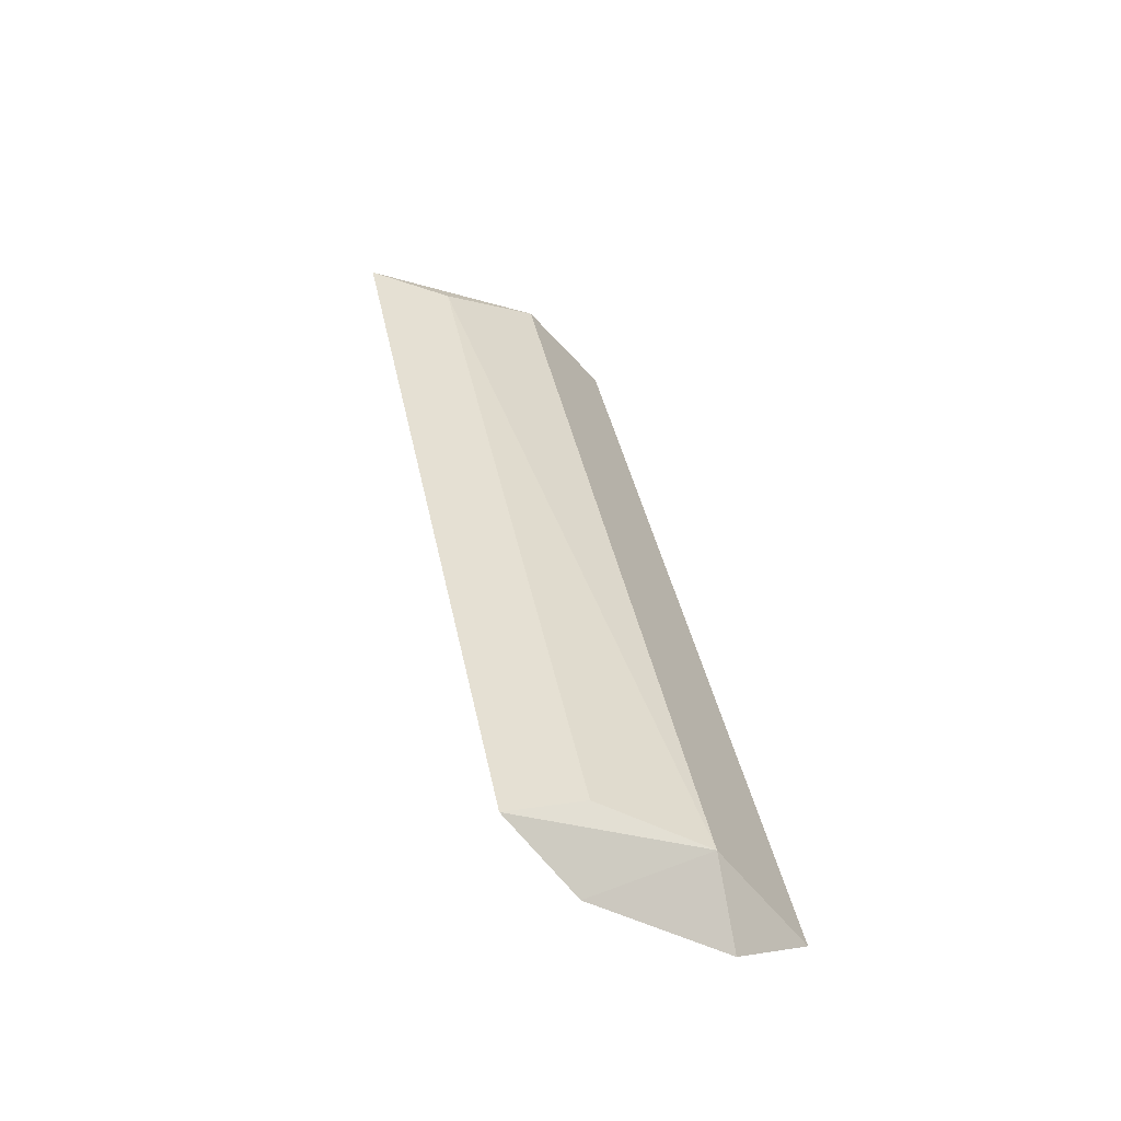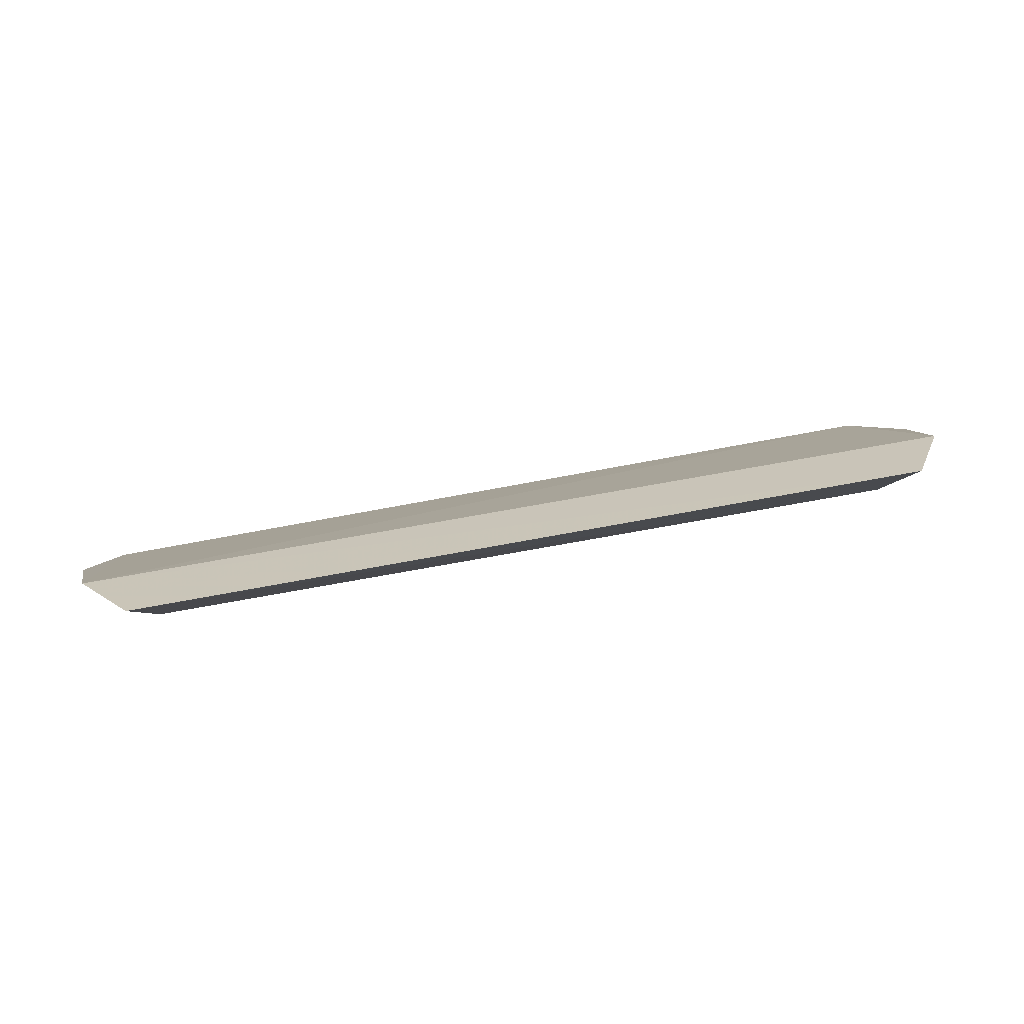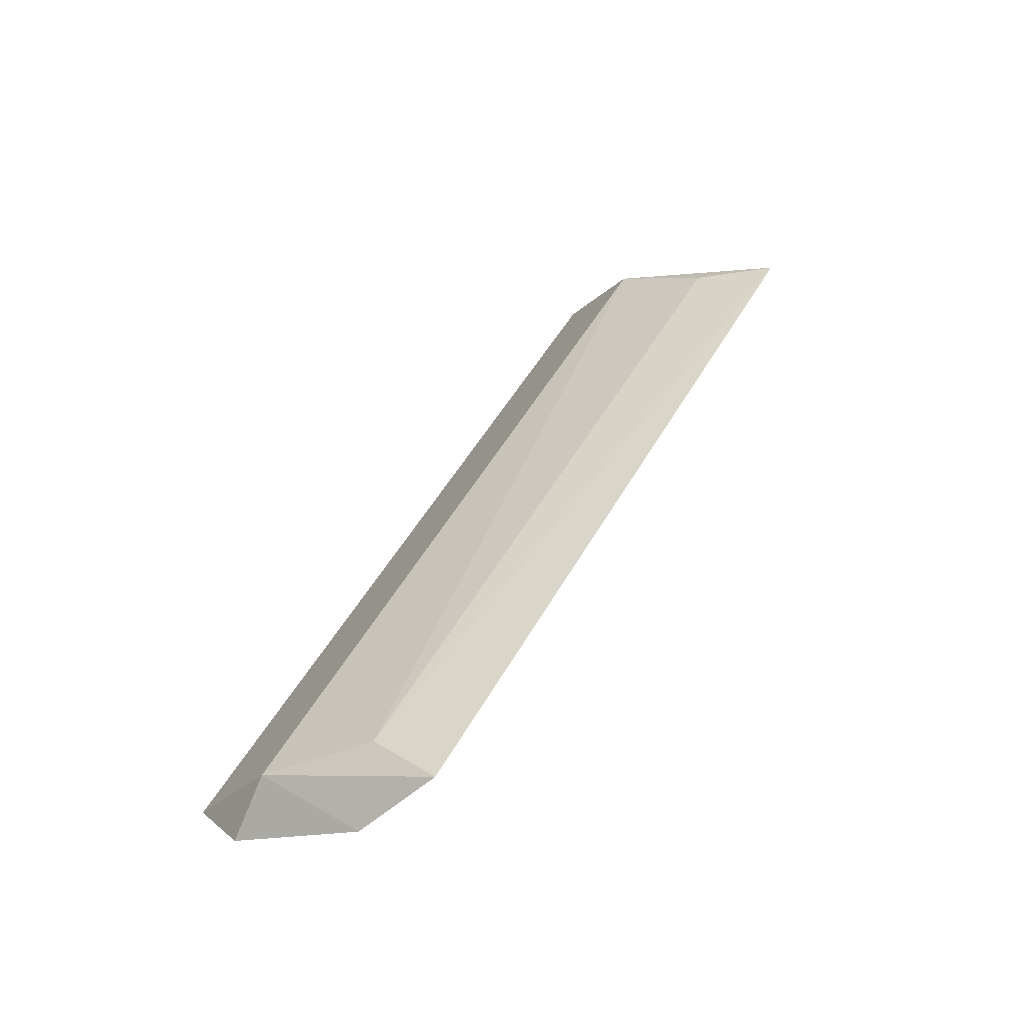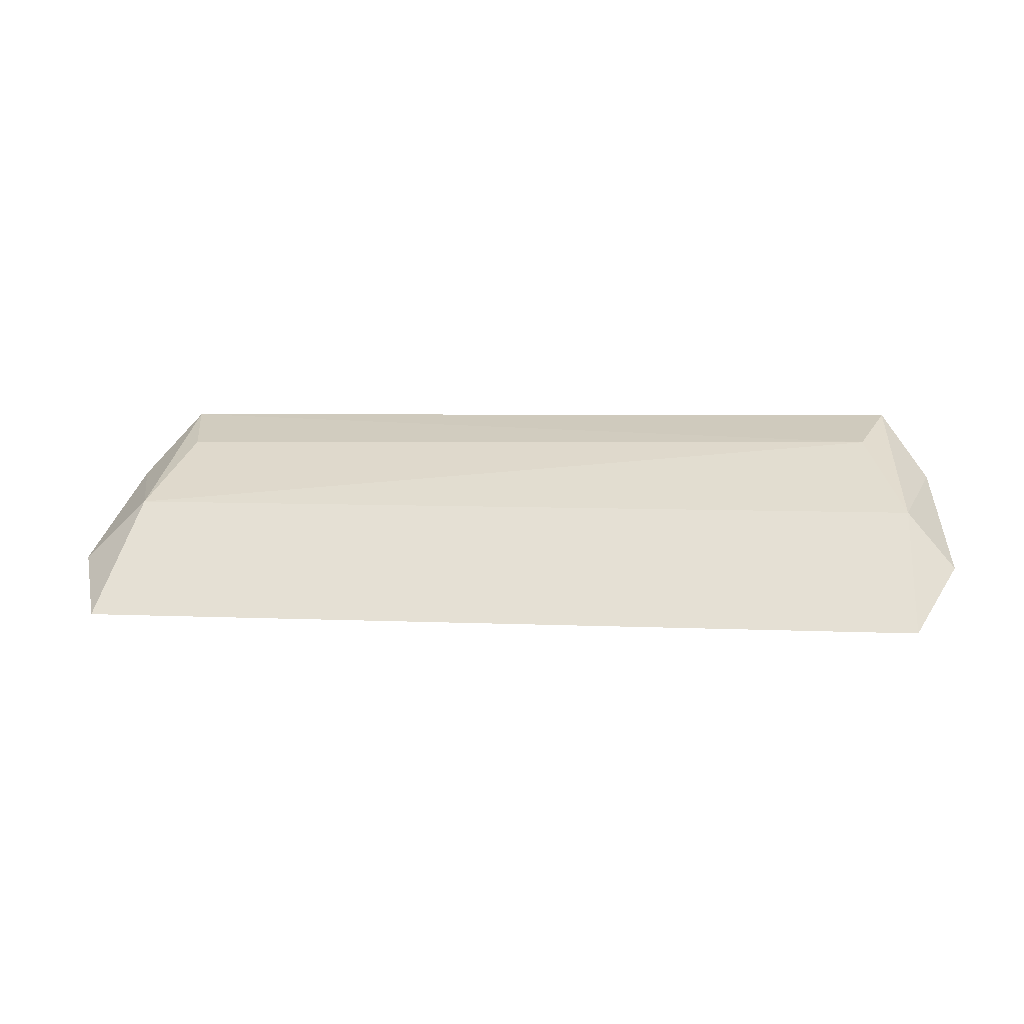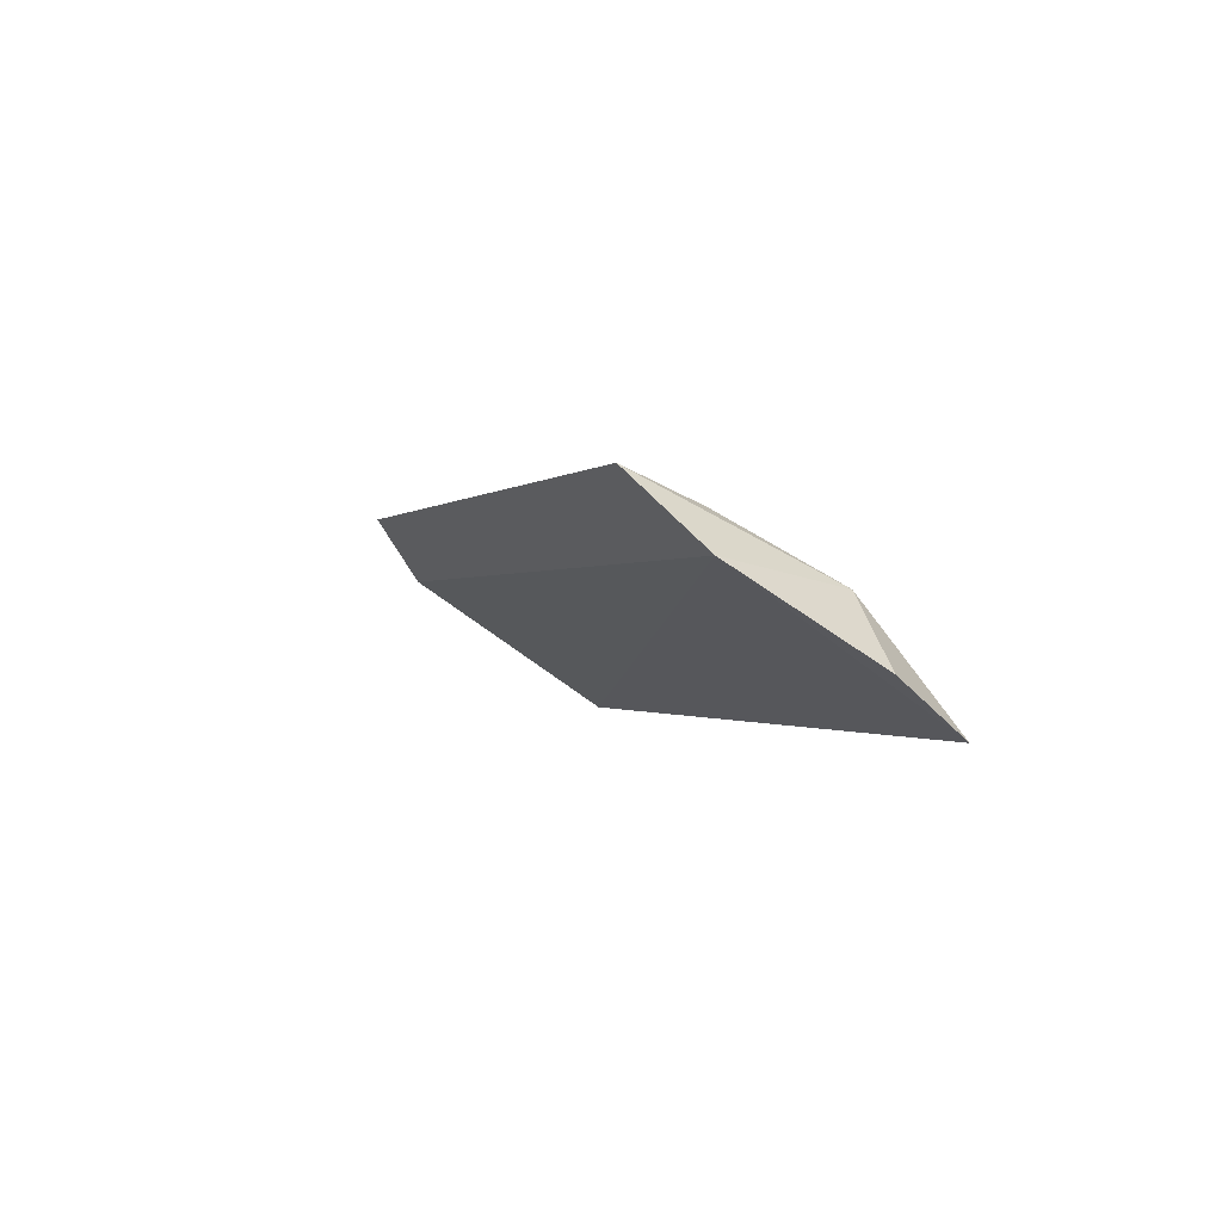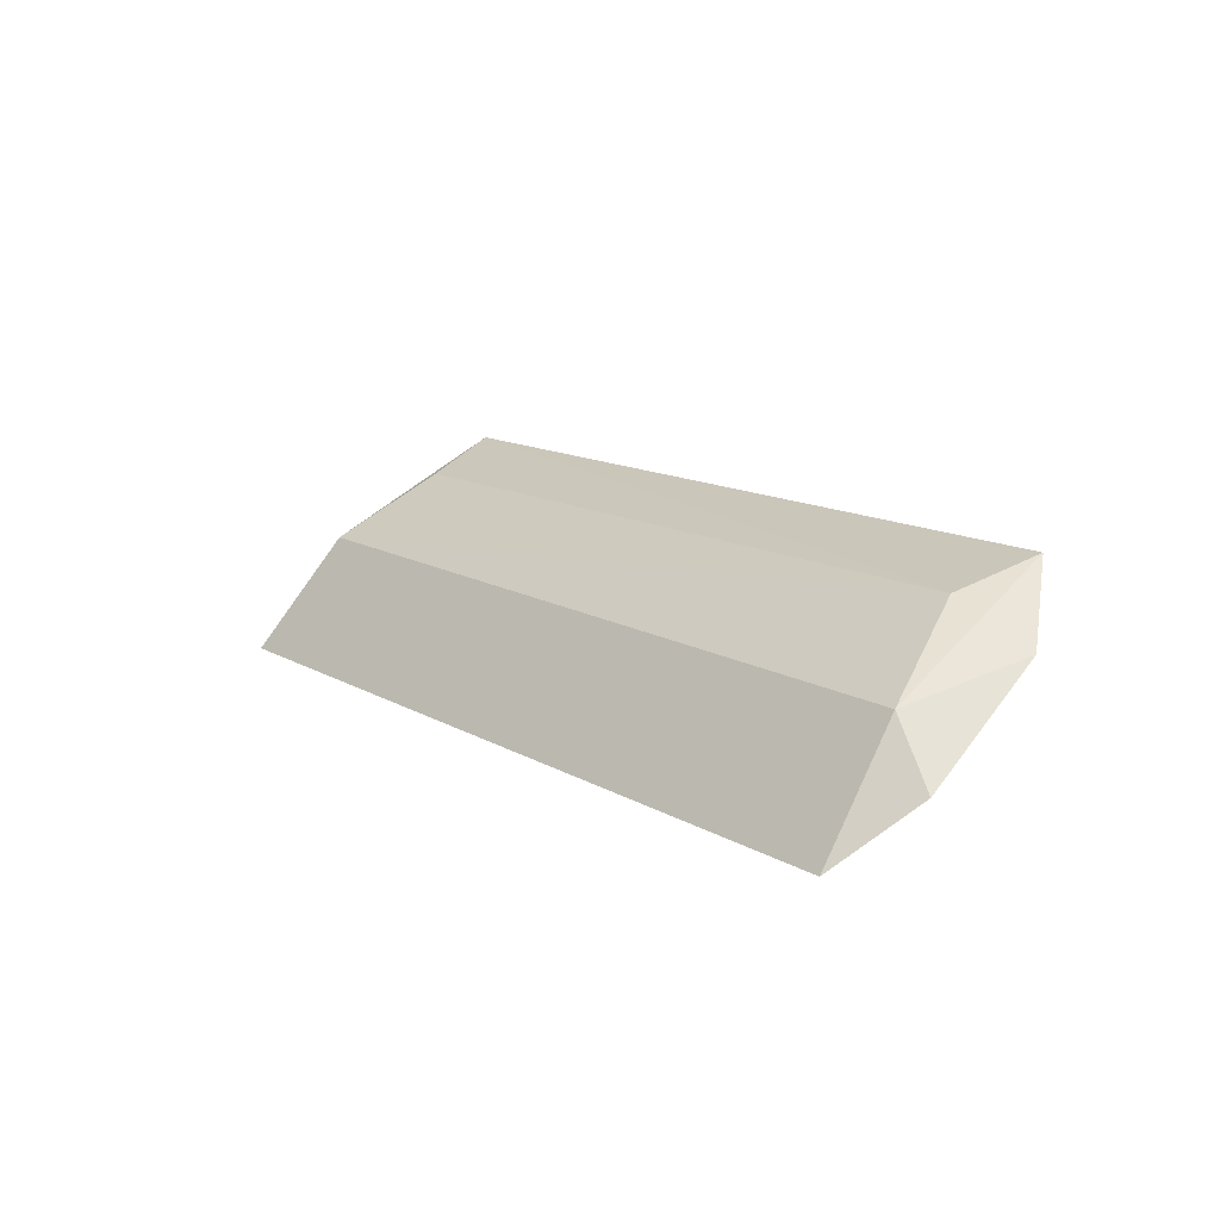
<metadata>
{"format":"obj","ext":"obj","renderer":"f3d","projection":"perspective","resolution":1024,"background":"white","views":[{"elev":41.3,"azim":-101.7,"up":"+Z"},{"elev":62.2,"azim":-11.6,"up":"+Y"},{"elev":47.6,"azim":117.3,"up":"+Z"},{"elev":5.3,"azim":9.5,"up":"+Z"},{"elev":-0.9,"azim":-108.9,"up":"+Z"},{"elev":13.3,"azim":52.8,"up":"+Z"}]}
</metadata>
<code>
v 0.0577 -0.01748 0.4496
v 0.0633 -0.007236 0.4576
v -0.05988 -0.006181 0.4654
v -0.05963 0.02003 0.4781
v -0.06638 0.01194 0.4685
v 0.05036 0.008288 0.4749
v 0.0603 0.01152 0.4694
v -0.06417 -0.01766 0.4493
v -0.05641 0.008714 0.474
v 0.05661 -0.00616 0.4654
v 0.05366 0.0195 0.4787
v -0.06917 -0.006574 0.4566
f 5 3 4
f 7 2 1
f 7 1 5
f 8 5 1
f 8 1 3
f 9 6 4
f 9 4 3
f 9 3 6
f 10 1 2
f 10 2 7
f 10 6 3
f 10 3 1
f 11 7 5
f 11 5 4
f 11 4 6
f 11 10 7
f 11 6 10
f 12 8 3
f 12 3 5
f 12 5 8

</code>
